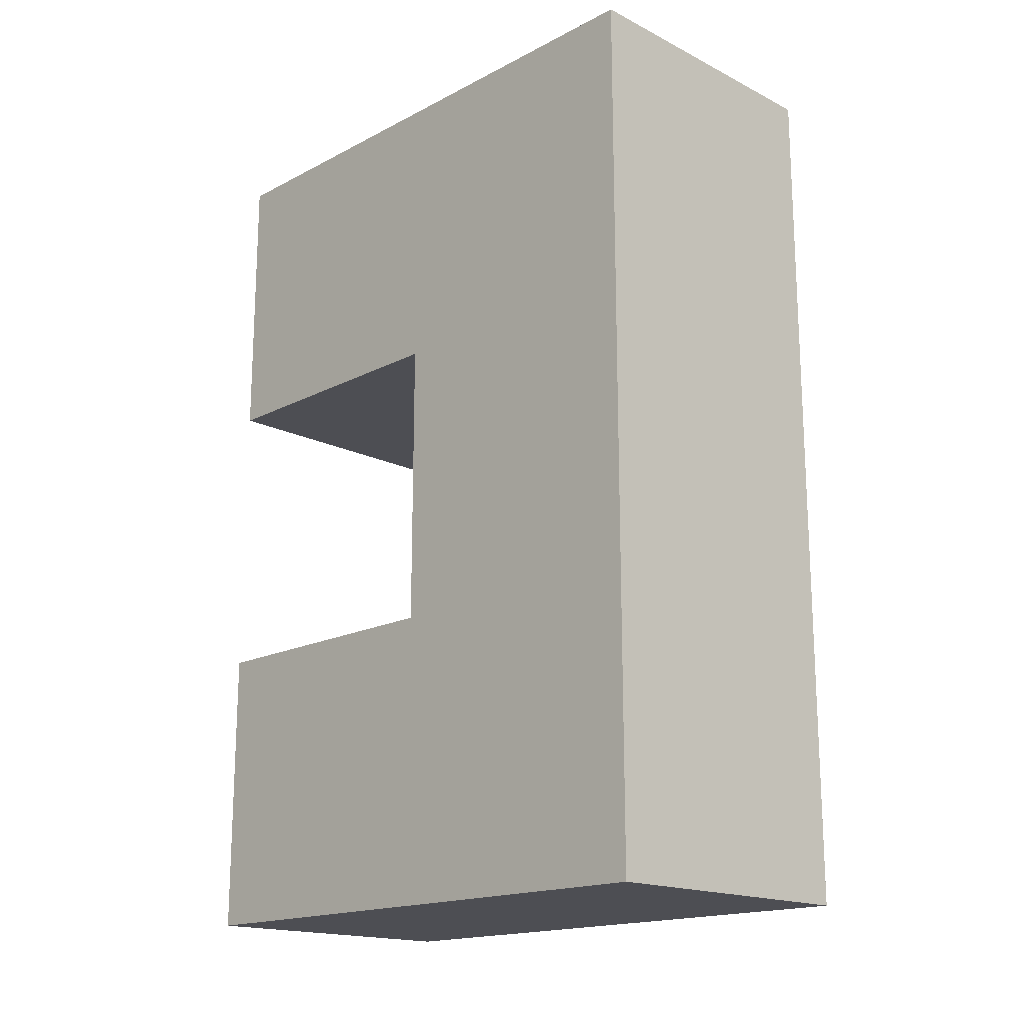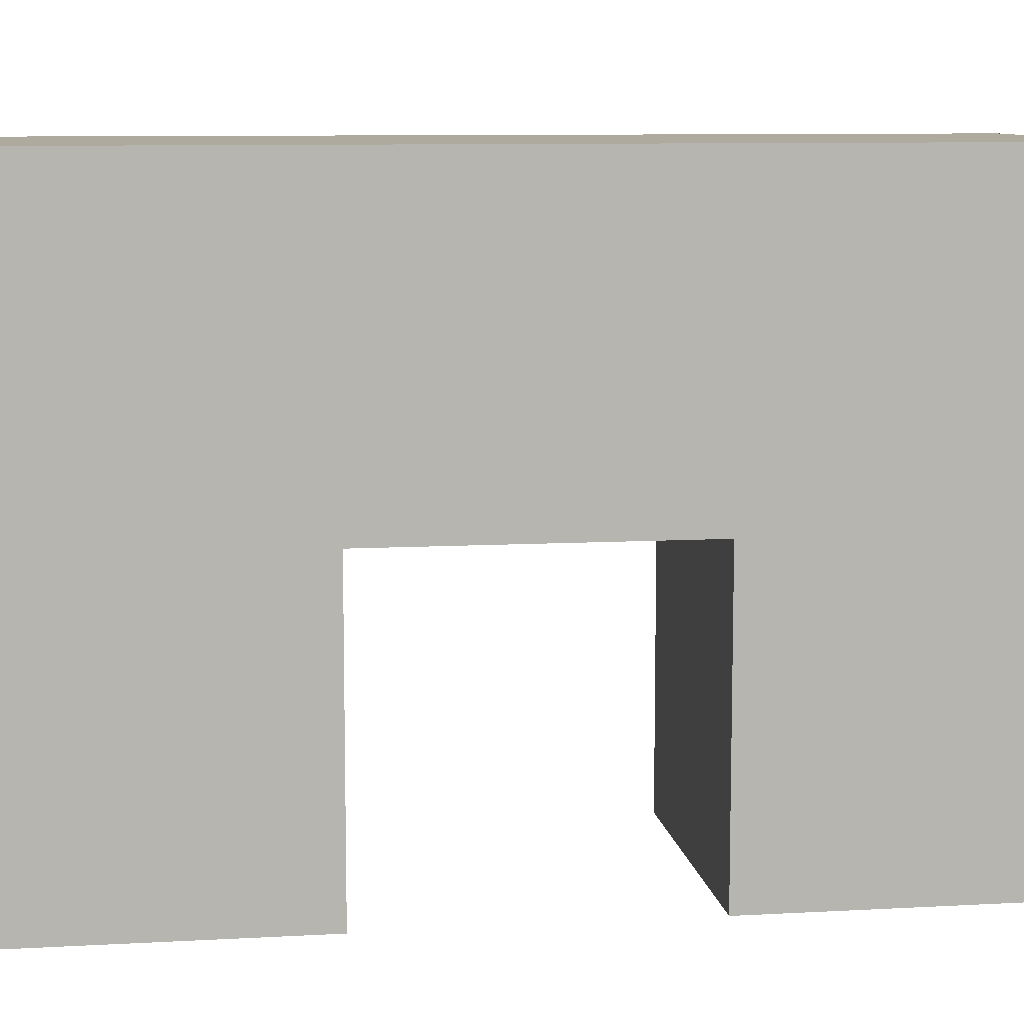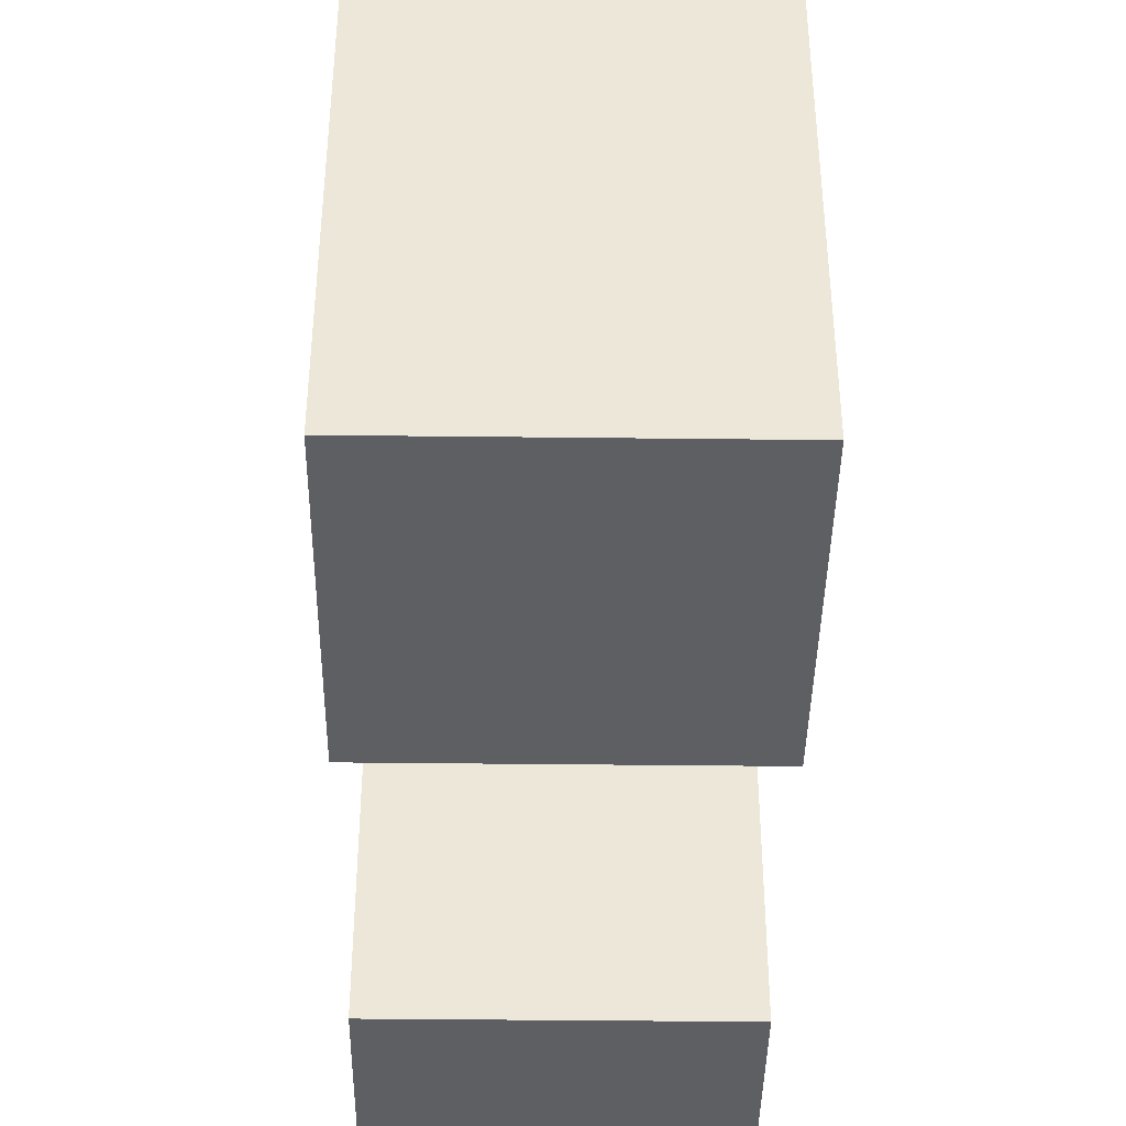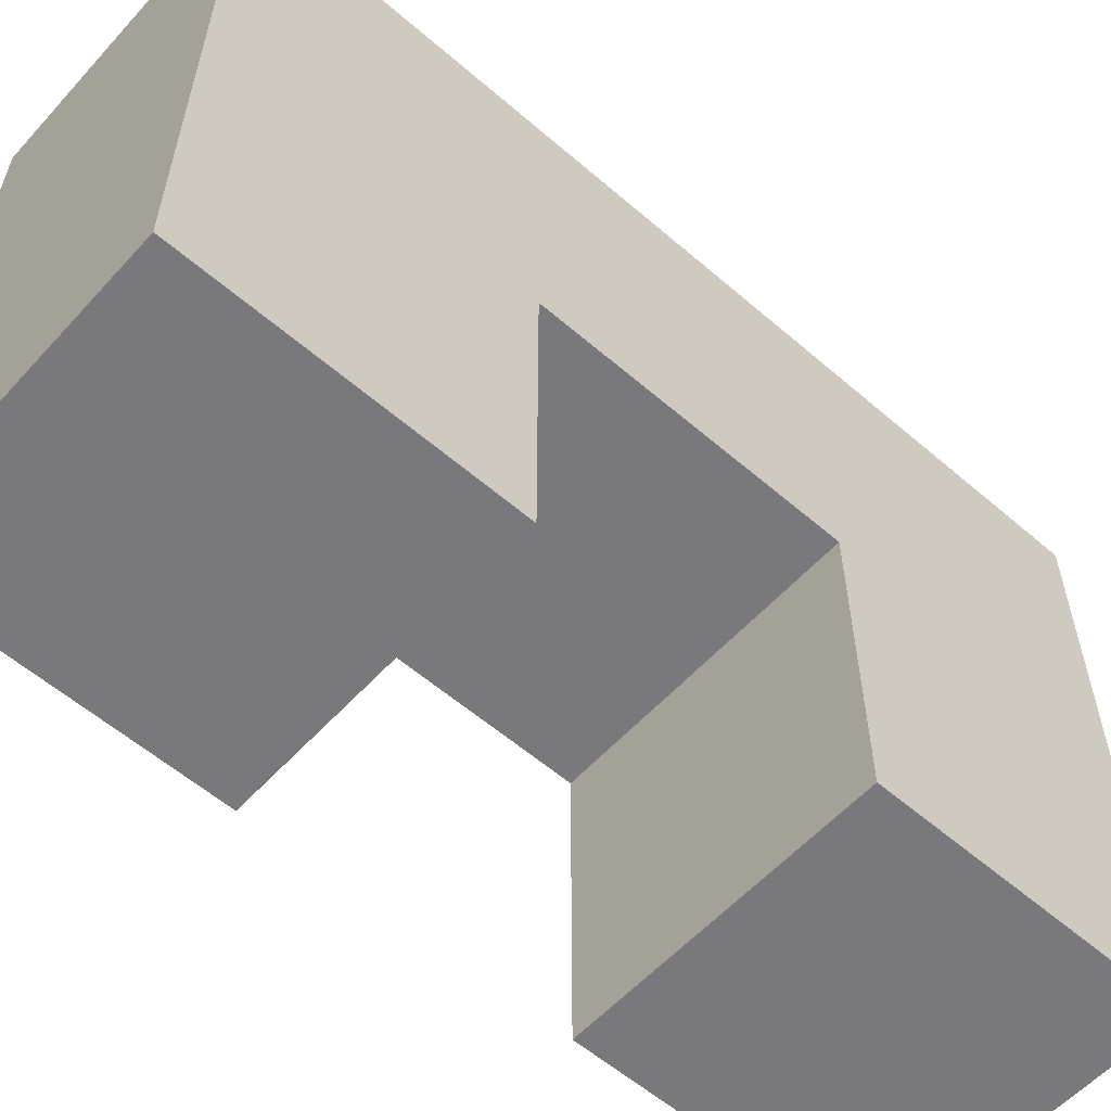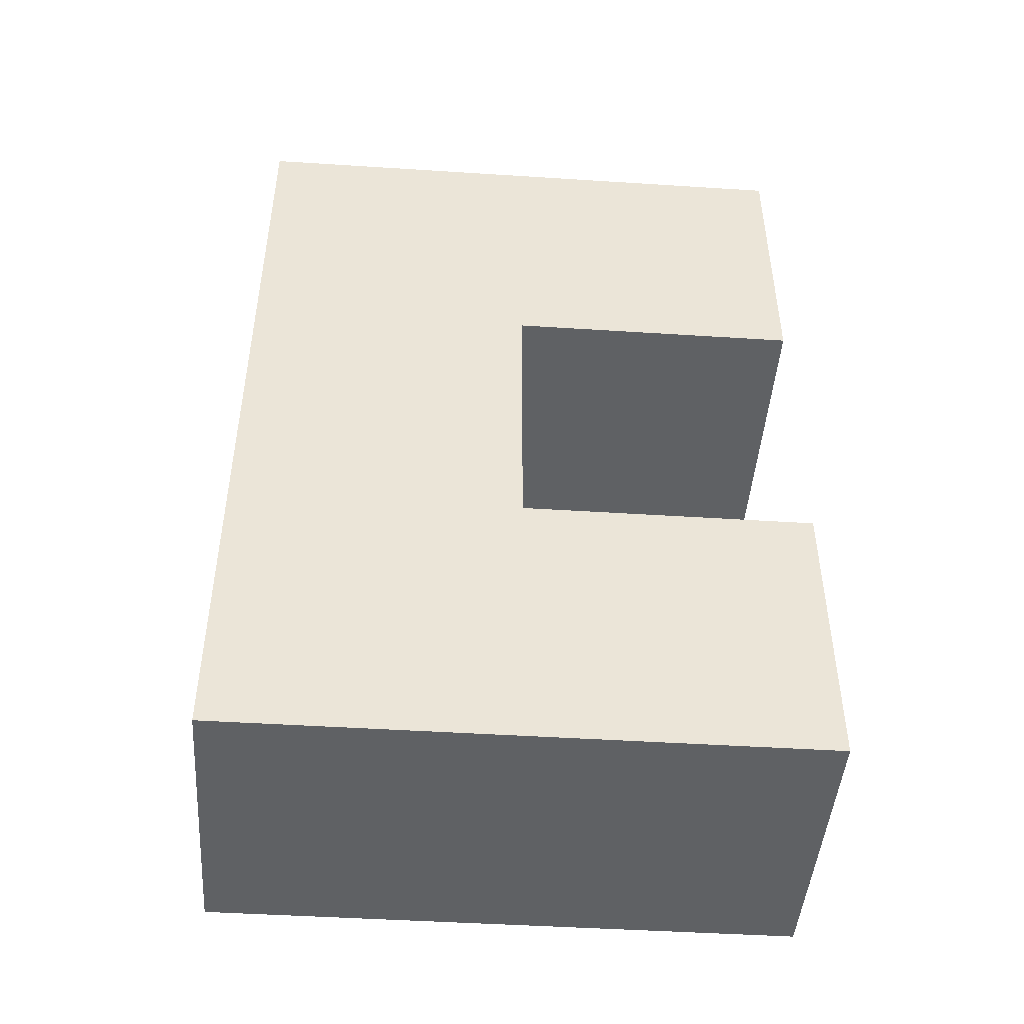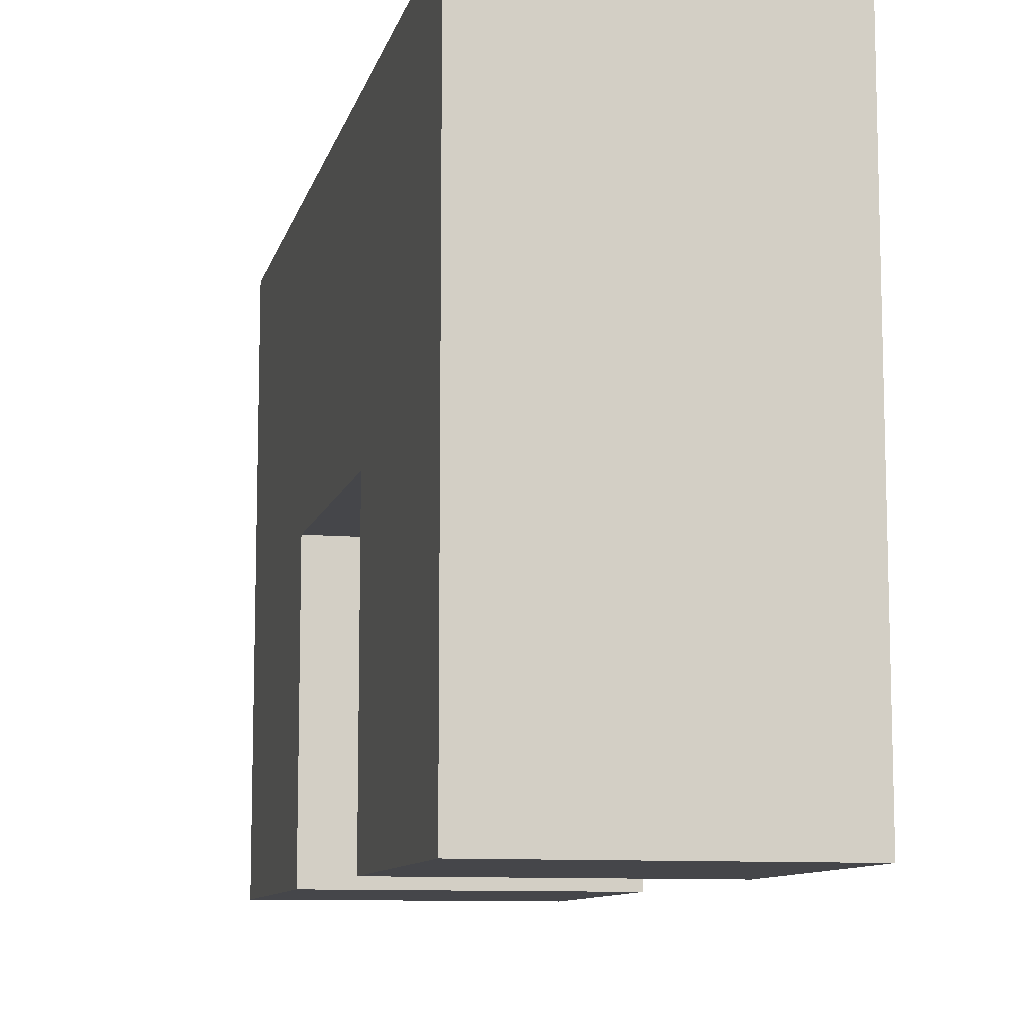
<metadata>
{"format":"obj","ext":"obj","renderer":"f3d","projection":"perspective","resolution":1024,"background":"white","views":[{"elev":-17.4,"azim":135.5,"up":"+Z"},{"elev":9.3,"azim":-98.3,"up":"+Y"},{"elev":-41.1,"azim":-0.8,"up":"+Y"},{"elev":-57.9,"azim":-131.8,"up":"+Y"},{"elev":-46.2,"azim":-94.2,"up":"+Z"},{"elev":-9.9,"azim":167.1,"up":"+Y"}]}
</metadata>
<code>
v -0.5 0 0.5
v 0.5 0 0.5
v -0.5 1 0.5
v 0.5 1 0.5
v -0.5 1 -0.5
v 0.5 1 -0.5
v -0.5 0 -0.5
v 0.5 0 -0.5
v -0.5 0 1.5
v 0.5 0 1.5
v 0.5 1 1.5
v -0.5 1 1.5
v -0.5 1 -1.5
v 0.5 1 -1.5
v 0.5 0 -1.5
v -0.5 0 -1.5
v -0.5 -1 0.5
v 0.5 -1 0.5
v 0.5 -1 1.5
v -0.5 -1 1.5
v -0.5 -1 -0.5
v 0.5 -1 -0.5
v -0.5 -1 -1.5
v 0.5 -1 -1.5
f 9 10 12
f 12 10 11
f 3 4 5
f 5 4 6
f 13 14 16
f 16 14 15
f 7 8 1
f 1 8 2
f 2 8 4
f 4 8 6
f 7 1 5
f 5 1 3
f 17 18 20
f 20 18 19
f 2 4 10
f 10 4 11
f 4 3 11
f 11 3 12
f 3 1 12
f 12 1 9
f 5 6 13
f 13 6 14
f 6 8 14
f 14 8 15
f 22 21 24
f 24 21 23
f 7 5 16
f 16 5 13
f 1 2 17
f 17 2 18
f 2 10 18
f 18 10 19
f 10 9 19
f 19 9 20
f 9 1 20
f 20 1 17
f 8 7 22
f 22 7 21
f 7 16 21
f 21 16 23
f 16 15 23
f 23 15 24
f 15 8 24
f 24 8 22

</code>
